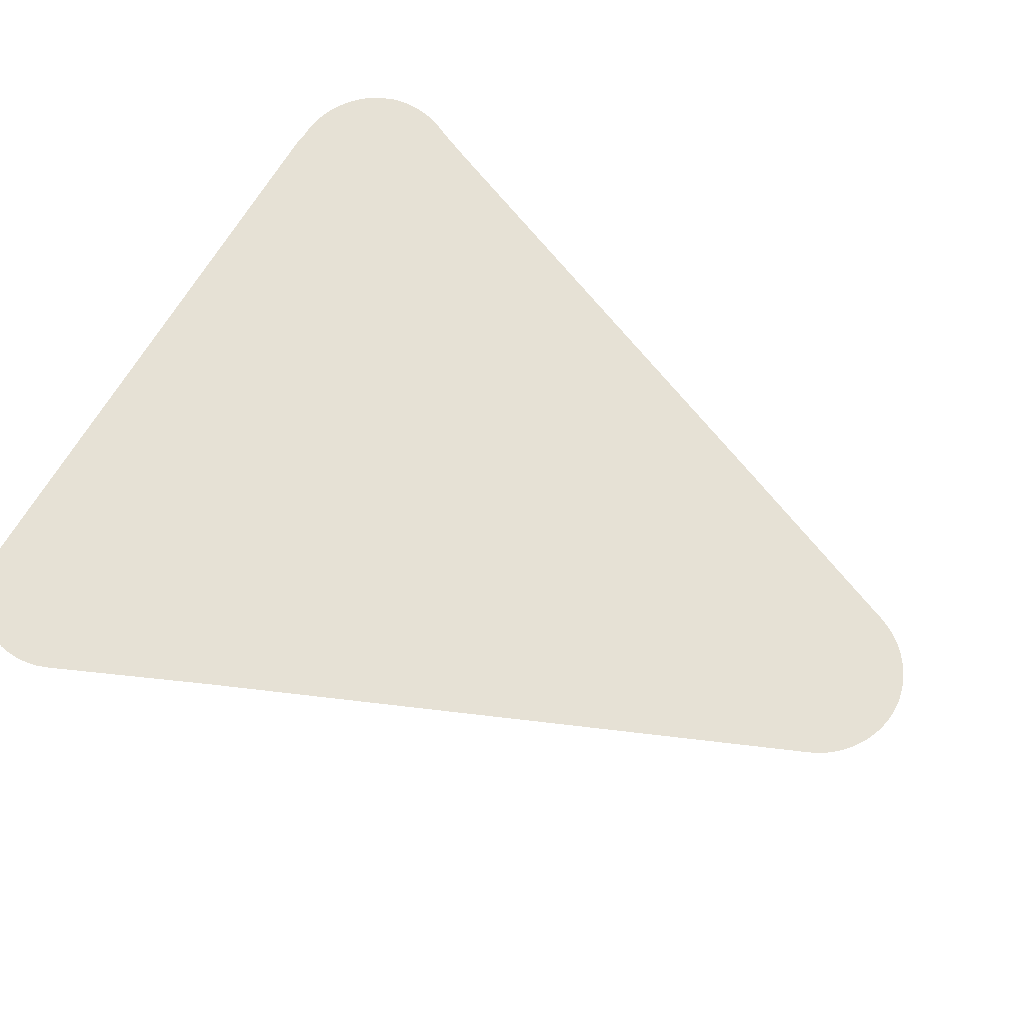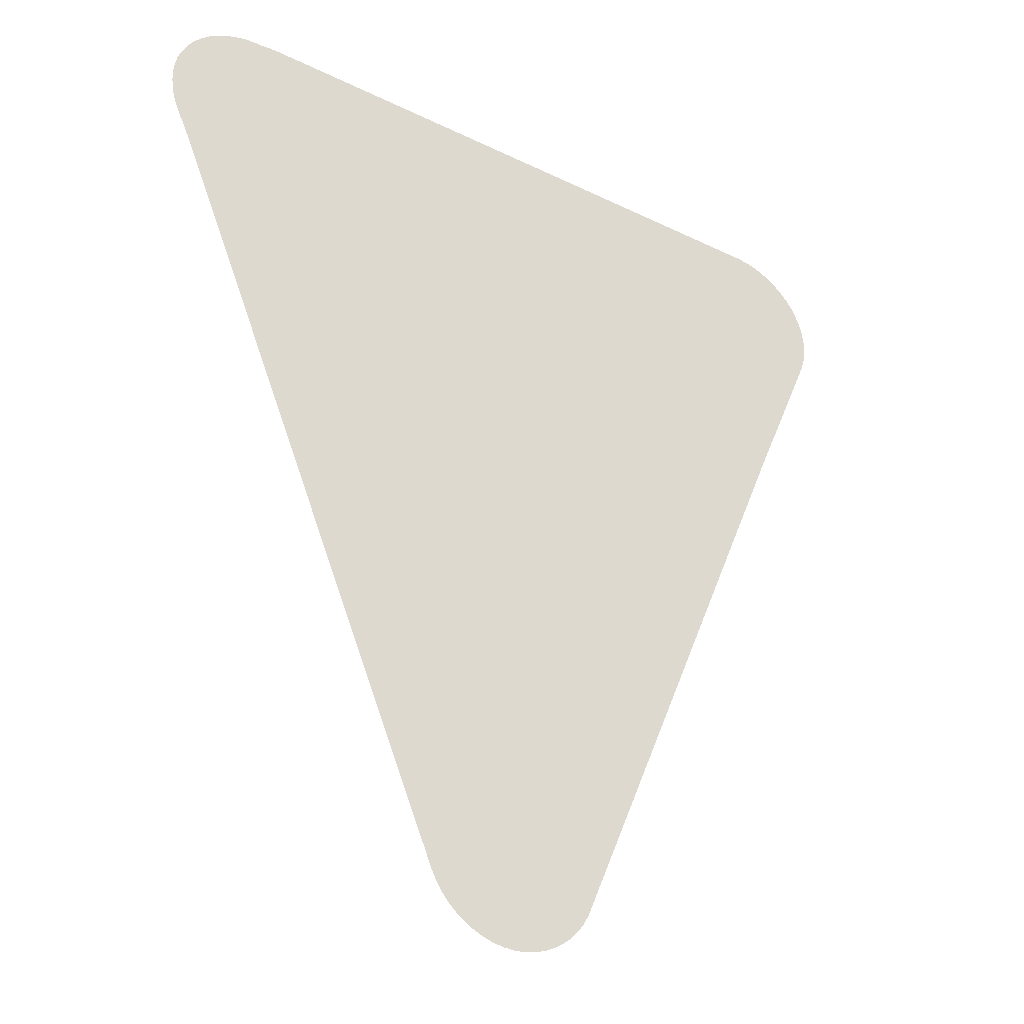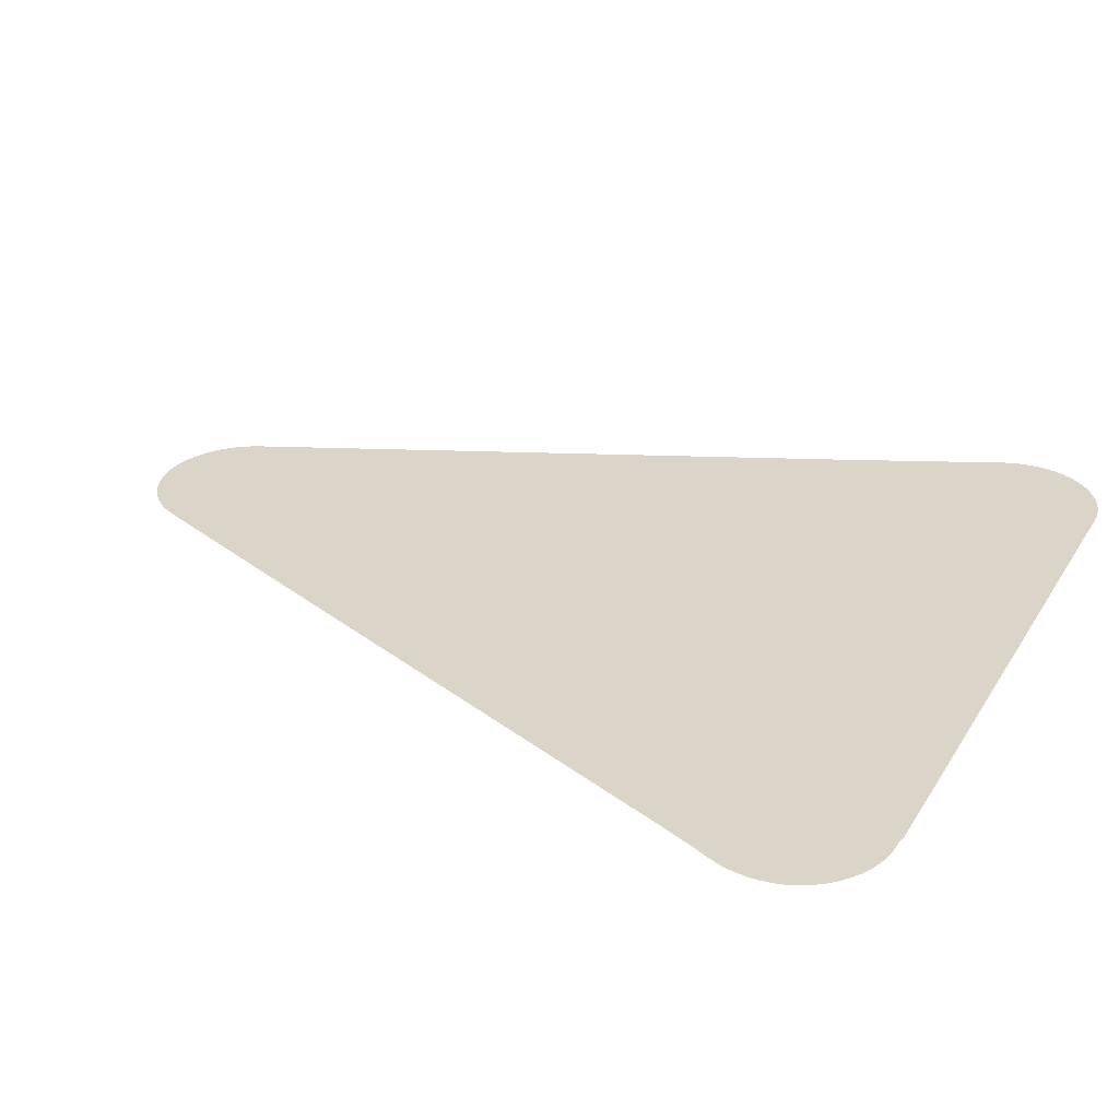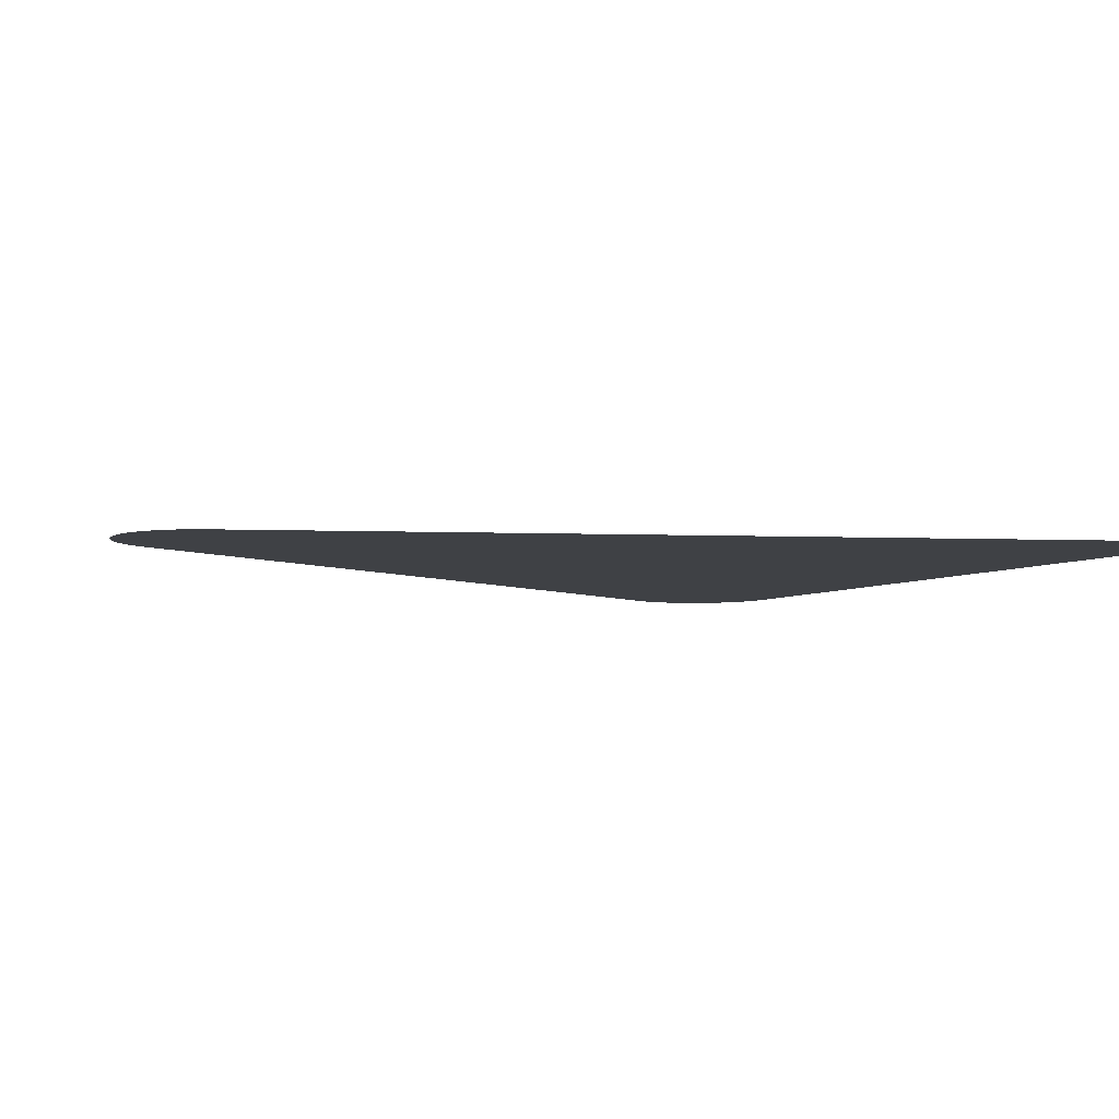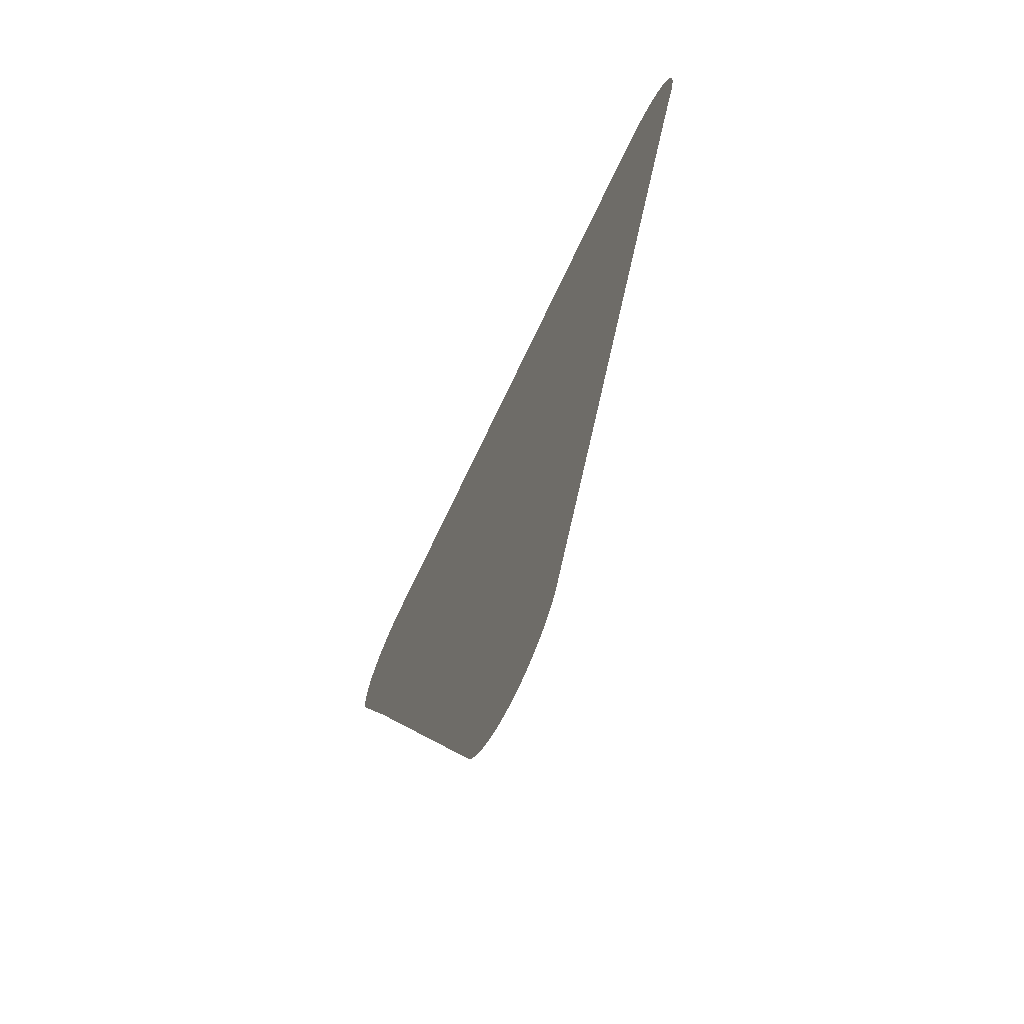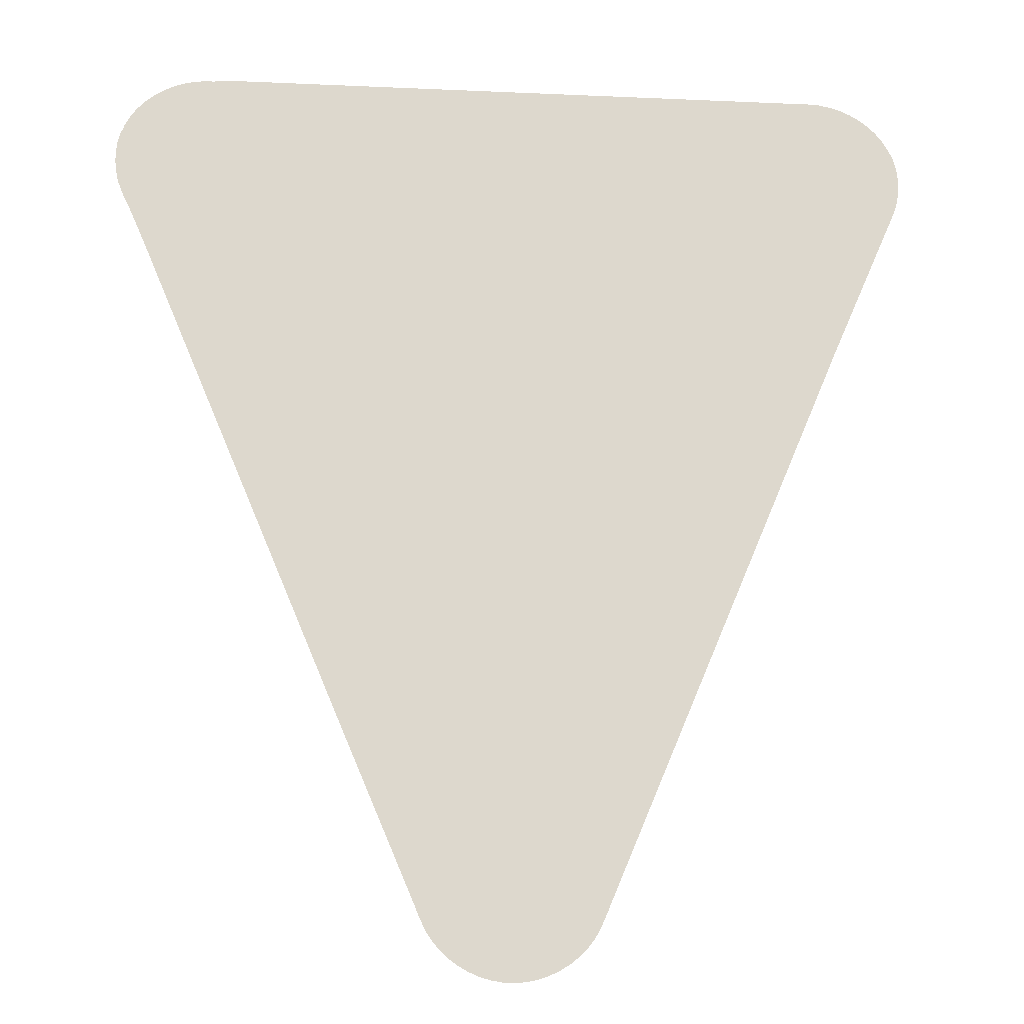
<metadata>
{"format":"obj","ext":"obj","renderer":"f3d","projection":"perspective","resolution":1024,"background":"white","views":[{"elev":64.7,"azim":-60.3,"up":"+Z"},{"elev":-32.4,"azim":145.9,"up":"+Y"},{"elev":29.1,"azim":115.8,"up":"+Z"},{"elev":-5.6,"azim":60.5,"up":"+Z"},{"elev":-70.6,"azim":64.7,"up":"+Y"},{"elev":-17.1,"azim":175.2,"up":"+Y"}]}
</metadata>
<code>
v -47.26 15.12 58.98
v -47.42 15.15 58.98
v -47.57 15.2 58.98
v -47.71 15.27 58.98
v -47.84 15.35 58.98
v -47.96 15.45 58.98
v -48.07 15.56 58.98
v -48.16 15.69 58.98
v -48.24 15.82 58.98
v -48.35 16.06 58.98
v -48.37 16.11 58.98
v -51.7 24.02 58.98
v -52.66 26.23 58.98
v -52.71 26.37 58.98
v -52.73 26.52 58.98
v -52.75 26.67 58.98
v -52.74 26.82 58.98
v -52.72 26.98 58.98
v -52.67 27.12 58.98
v -52.64 27.18 58.98
v -52.61 27.24 58.98
v -52.53 27.38 58.98
v -52.44 27.5 58.98
v -52.32 27.61 58.98
v -52.2 27.7 58.98
v -52.06 27.78 58.98
v -51.92 27.85 58.98
v -51.77 27.89 58.98
v -51.61 27.92 58.98
v -51.46 27.93 58.98
v -42.92 27.95 58.98
v -42.74 27.93 58.98
v -42.61 27.93 58.98
v -42.46 27.91 58.98
v -42.31 27.88 58.98
v -42.16 27.82 58.98
v -42.02 27.75 58.98
v -41.89 27.67 58.98
v -41.77 27.57 58.98
v -41.66 27.45 58.98
v -41.57 27.32 58.98
v -41.5 27.19 58.98
v -41.47 27.12 58.98
v -41.44 27.06 58.98
v -41.41 26.91 58.98
v -41.39 26.76 58.98
v -41.39 26.61 58.98
v -41.41 26.46 58.98
v -41.43 26.36 58.98
v -41.45 26.29 58.98
v -41.51 26.15 58.98
v -41.56 26.02 58.98
v -41.63 25.9 58.98
v -41.87 25.34 58.98
v -44.71 18.61 58.98
v -45.81 16.05 58.98
v -45.82 16.02 58.98
v -45.87 15.9 58.98
v -45.94 15.76 58.98
v -46.02 15.63 58.98
v -46.12 15.52 58.98
v -46.24 15.41 58.98
v -46.36 15.32 58.98
v -46.5 15.24 58.98
v -46.64 15.18 58.98
v -46.79 15.13 58.98
v -46.95 15.11 58.98
v -47.11 15.1 58.98
f 2 65 3
f 9 5 58
f 59 58 60
f 9 6 5
f 8 7 9
f 9 7 6
f 56 58 57
f 10 9 58
f 58 56 10
f 10 56 11
f 51 48 36
f 15 14 20
f 16 15 20
f 17 16 20
f 18 20 19
f 18 17 20
f 20 14 13
f 21 20 22
f 22 20 23
f 23 20 24
f 24 20 25
f 25 20 13
f 26 25 13
f 27 26 13
f 28 27 13
f 29 28 13
f 30 29 13
f 12 30 13
f 12 31 30
f 39 43 40
f 43 42 41
f 48 37 36
f 43 38 48
f 47 43 48
f 40 43 41
f 39 38 43
f 43 47 46
f 45 43 46
f 37 48 38
f 43 45 44
f 51 49 48
f 35 51 36
f 35 34 51
f 51 34 33
f 51 50 49
f 32 51 33
f 32 52 51
f 32 53 52
f 32 31 53
f 53 31 54
f 55 54 12
f 11 55 12
f 54 31 12
f 11 56 55
f 58 63 62
f 60 58 61
f 58 62 61
f 5 63 58
f 5 4 63
f 63 4 64
f 64 4 3
f 65 64 3
f 66 65 2
f 1 66 2
f 1 67 66
f 1 68 67

</code>
